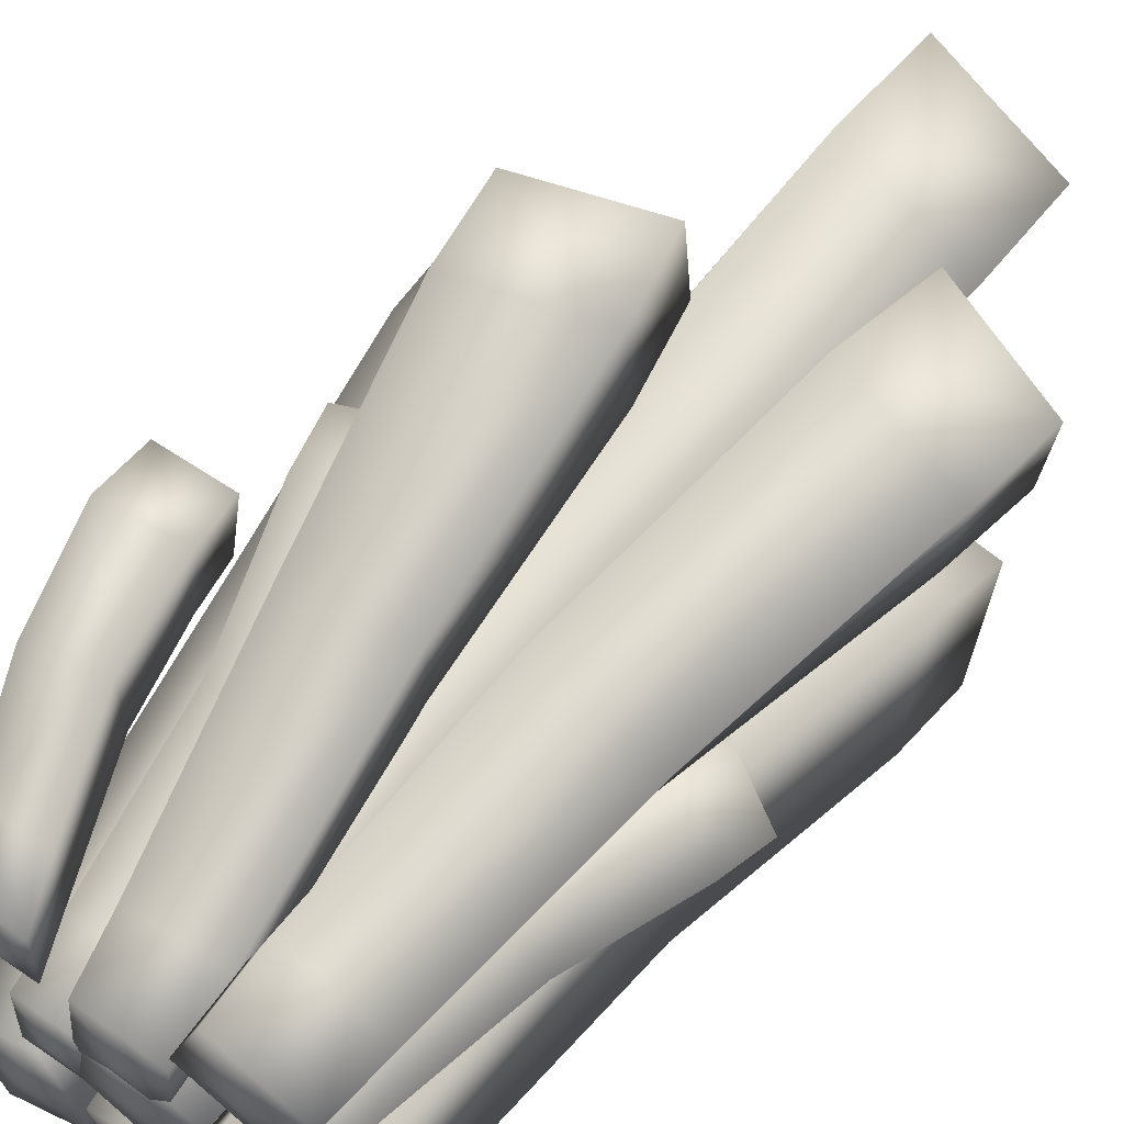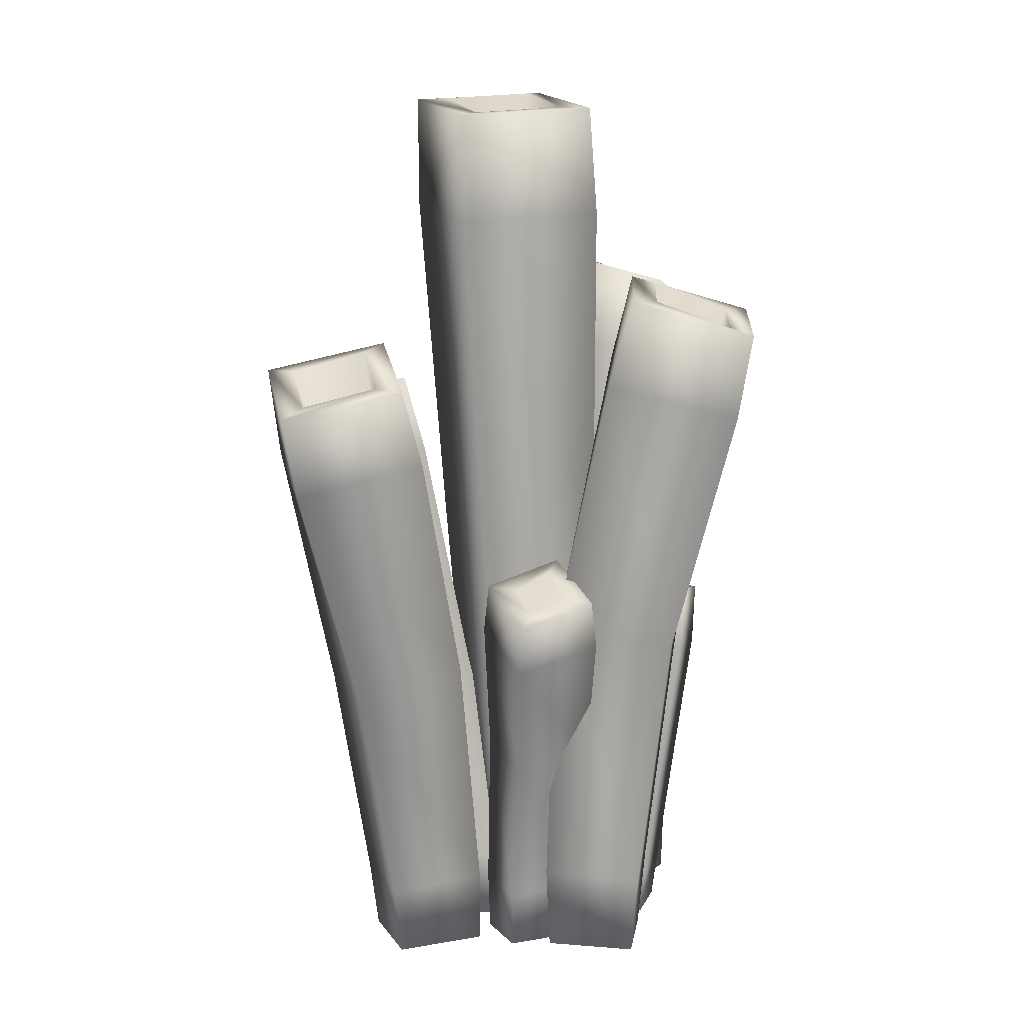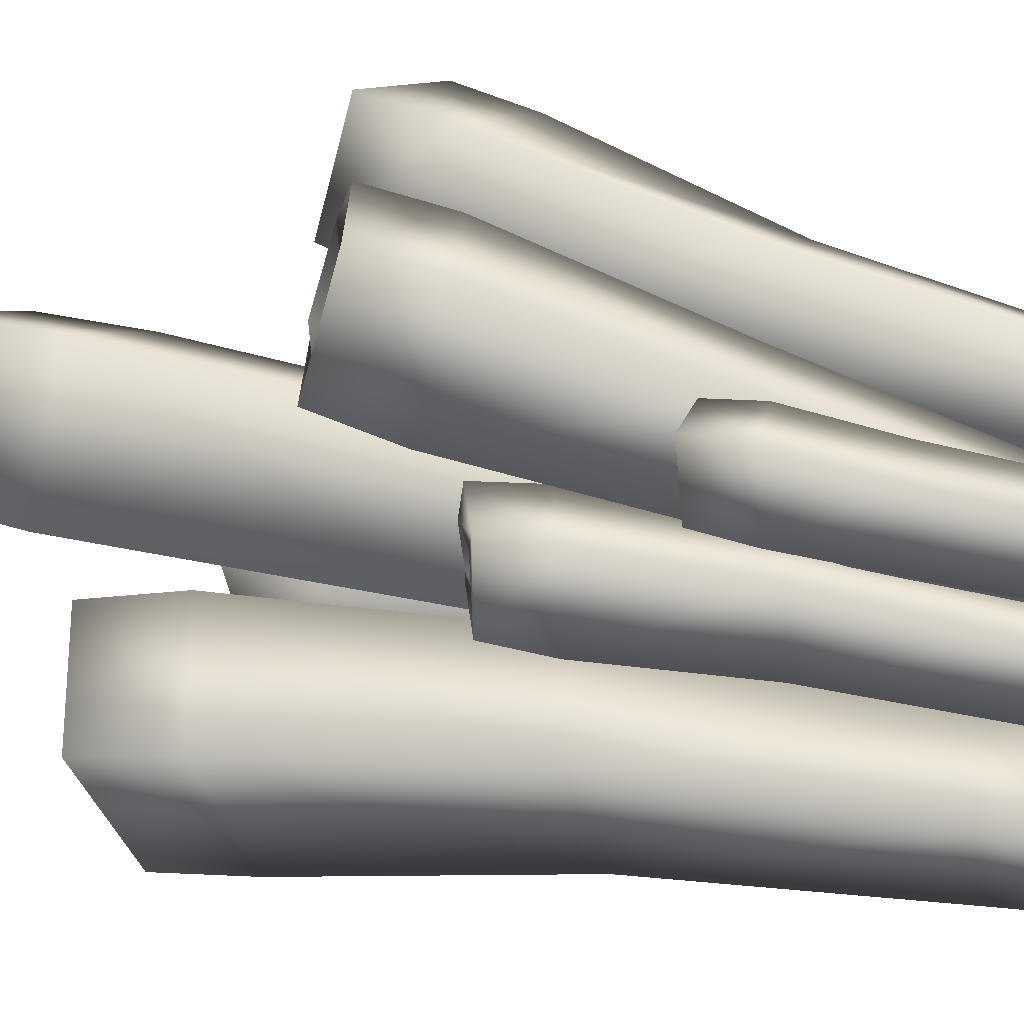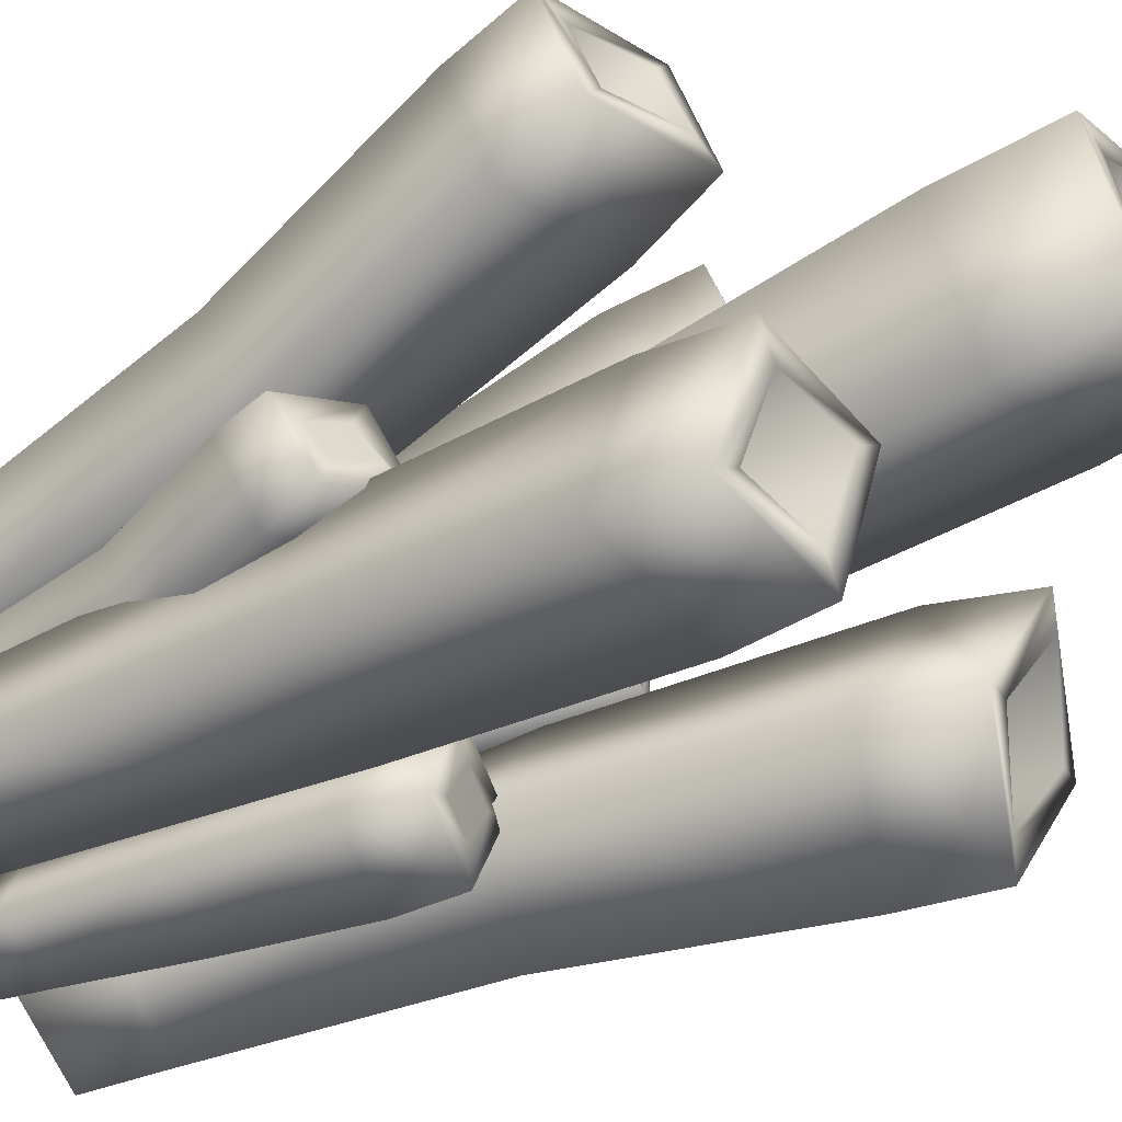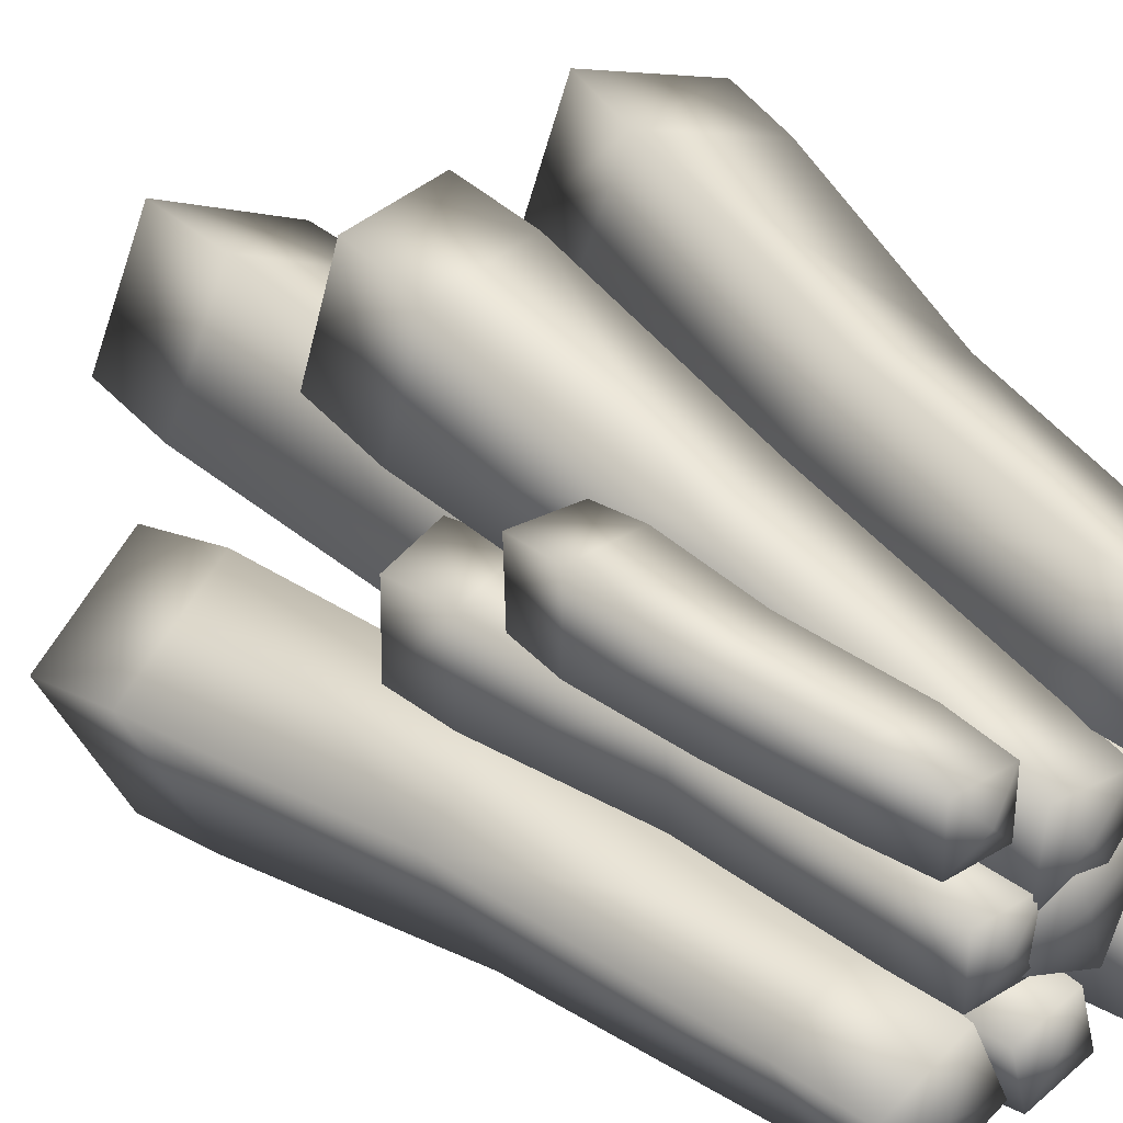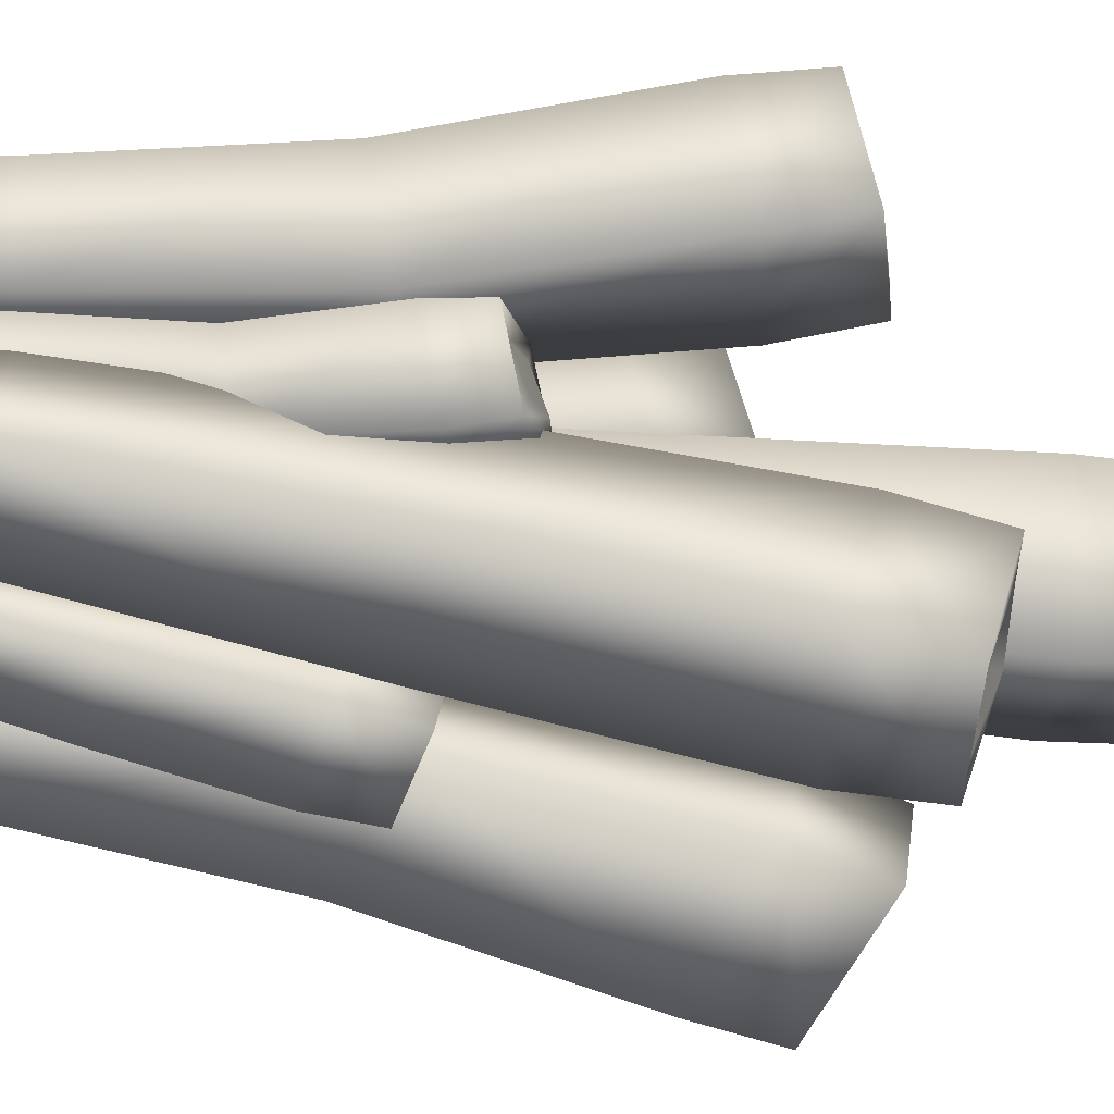
<metadata>
{"format":"obj","ext":"obj","renderer":"f3d","projection":"perspective","resolution":1024,"background":"white","views":[{"elev":56.3,"azim":36.0,"up":"+Z"},{"elev":10.2,"azim":90.9,"up":"+Y"},{"elev":27.4,"azim":-72.0,"up":"+Z"},{"elev":-48.6,"azim":120.4,"up":"+Z"},{"elev":31.7,"azim":-40.3,"up":"+Z"},{"elev":-45.1,"azim":78.6,"up":"+Z"}]}
</metadata>
<code>
o Coral_C_01_LOD3_Cylinder.438
v -23.96 4.527 -8.086
v -24.11 4.712 -8.921
v -24.35 0.02032 -9.205
v -23.31 4.443 -9.111
v -23.16 4.259 -8.278
v -24.53 0.53 -8.735
v -24.11 3.911 -8.144
v -24.3 4.118 -9.02
v -24.77 0.5936 -9.371
v -23.44 3.899 -9.243
v -24.13 0.5974 -9.619
v -23.26 3.693 -8.367
v -23.88 0.5339 -8.981
v -24.42 2.104 -8.487
v -24.66 2.317 -9.223
v -23.9 2.291 -9.486
v -23.65 2.08 -8.75
v -26.28 3.084 -9.346
v -26.3 3.073 -9.913
v -25.46 0.003712 -10.03
v -25.77 3.295 -9.924
v -25.75 3.307 -9.356
v -25.72 0.4604 -9.758
v -26.19 2.67 -9.366
v -26.21 2.66 -9.993
v -25.72 0.4544 -10.24
v -25.63 2.88 -10
v -25.24 0.4823 -10.24
v -25.61 2.891 -9.377
v -25.24 0.4869 -9.76
v -25.89 1.642 -9.553
v -25.89 1.618 -10.11
v -25.36 1.753 -10.12
v -25.36 1.778 -9.558
v -23.64 4.809 -11.6
v -23.64 5.051 -10.74
v -24.32 0.02032 -10.51
v -24.5 5.178 -10.77
v -24.5 4.936 -11.62
v -23.94 0.6098 -10.83
v -23.66 4.21 -11.49
v -23.69 4.44 -10.57
v -24.03 0.6536 -10.13
v -24.62 4.562 -10.62
v -24.73 0.6662 -10.22
v -24.59 4.332 -11.54
v -24.64 0.6226 -10.92
v -23.86 2.467 -11.05
v -23.96 2.609 -10.2
v -24.82 2.684 -10.31
v -24.71 2.544 -11.16
v -23.46 2.697 -9.951
v -23.93 2.922 -9.698
v -24.39 0.003712 -9.977
v -24.14 3.079 -10.21
v -23.67 2.852 -10.46
v -23.55 2.342 -9.938
v -24.05 0.4435 -9.879
v -24.07 2.563 -9.66
v -24.49 0.4644 -9.675
v -24.3 2.721 -10.22
v -24.68 0.4877 -10.11
v -23.79 2.501 -10.5
v -24.25 0.4675 -10.32
v -23.87 1.516 -9.94
v -24.34 1.629 -9.696
v -24.55 1.743 -10.2
v -24.08 1.632 -10.44
v -26.41 2.071 -8.605
v -26.44 2.016 -9.057
v -25.64 0.003713 -9.318
v -25.97 2.036 -9.095
v -25.94 2.09 -8.644
v -26.02 0.3607 -8.946
v -26.42 1.684 -8.584
v -26.46 1.646 -9.096
v -26.03 0.367 -9.397
v -25.94 1.716 -9.138
v -25.58 0.3958 -9.396
v -25.9 1.753 -8.626
v -25.58 0.3867 -8.945
v -26.28 0.9962 -8.758
v -26.29 1.014 -9.224
v -25.83 1.122 -9.225
v -25.82 1.1 -8.757
v -25.45 2.594 -11.35
v -24.9 2.69 -11.22
v -25.1 0.003109 -10.75
v -25.04 2.783 -10.69
v -25.59 2.687 -10.81
v -25.28 0.3544 -11.05
v -25.43 2.157 -11.33
v -24.83 2.245 -11.18
v -24.81 0.3564 -10.93
v -24.98 2.358 -10.6
v -24.94 0.4 -10.47
v -25.59 2.27 -10.74
v -25.41 0.4016 -10.59
v -25.36 1.194 -11.18
v -24.83 1.212 -11.04
v -24.97 1.355 -10.52
v -25.51 1.342 -10.66
v -23.83 4.528 -8.283
v -23.92 4.658 -8.799
v -23.43 4.453 -8.913
v -23.34 4.328 -8.402
v -24.15 2.215 -8.981
v -26.16 3.143 -9.5
v -26.15 3.103 -9.772
v -25.91 3.245 -9.777
v -25.9 3.287 -9.497
v -25.63 1.713 -9.835
v -23.81 4.849 -11.44
v -23.8 5.041 -10.91
v -24.34 5.144 -10.93
v -24.33 4.951 -11.45
v -23.65 2.772 -10.02
v -23.86 2.9 -9.893
v -23.95 3.016 -10.14
v -23.73 2.88 -10.26
v -26.28 2.07 -8.765
v -26.29 2.025 -8.923
v -26.11 2.049 -8.941
v -26.1 2.096 -8.781
v -25.34 2.636 -11.17
v -25.07 2.689 -11.12
v -25.14 2.749 -10.86
v -25.41 2.694 -10.92
v -24.53 0.05849 -8.799
v -24.76 0.07586 -9.385
v -24.17 0.07356 -9.615
v -23.94 0.05673 -9.025
v -25.68 0.04642 -9.817
v -25.68 0.0471 -10.25
v -25.25 0.04951 -10.25
v -25.25 0.04785 -9.819
v -23.97 0.05849 -10.79
v -24.04 0.07586 -10.16
v -24.67 0.07356 -10.24
v -24.59 0.05673 -10.87
v -24.1 0.04618 -9.871
v -24.5 0.04859 -9.69
v -24.68 0.04915 -10.08
v -24.28 0.04704 -10.26
v -25.86 0.05122 -9.094
v -25.86 0.05178 -9.494
v -25.46 0.05437 -9.495
v -25.46 0.05274 -9.096
v -25.25 0.04097 -11.01
v -24.83 0.04287 -10.9
v -24.94 0.04803 -10.48
v -25.36 0.04692 -10.59
v -24.84 0.04381 -10.44
v -24.6 6.421 -10.44
v -24.6 0.0438 -9.855
v -24.23 6.365 -9.499
v -25.18 0.04381 -9.614
v -25.16 6.496 -9.125
v -25.42 0.04381 -10.2
v -25.54 6.551 -10.07
v -25.48 0.729 -10.2
v -25.62 5.763 -10.1
v -25.2 0.7251 -9.545
v -25.21 5.711 -9.127
v -24.56 0.7163 -9.811
v -24.25 5.594 -9.511
v -24.82 0.7202 -10.46
v -24.63 5.646 -10.5
v -24.77 3.228 -10.49
v -24.44 3.203 -9.65
v -25.25 3.26 -9.321
v -25.61 3.285 -10.16
v -25.91 0.04649 -11.12
v -26.6 4.743 -11.4
v -25.36 0.04921 -10.88
v -25.72 5.074 -11.05
v -25.61 0.04853 -10.33
v -26.12 5.289 -10.17
v -26.16 0.0467 -10.58
v -27 4.958 -10.52
v -26.24 0.6077 -10.53
v -26.93 4.343 -10.44
v -25.63 0.6531 -10.26
v -26 4.674 -10.07
v -25.35 0.6291 -10.87
v -25.58 4.468 -10.99
v -25.96 0.5822 -11.15
v -26.51 4.137 -11.37
v -26.21 2.398 -11.18
v -25.43 2.629 -10.86
v -25.78 2.761 -10.08
v -26.56 2.531 -10.4
v -25.27 0.04014 -9.388
v -25.87 3.868 -8.123
v -25.33 0.04168 -9.919
v -25.96 4.085 -8.974
v -24.79 0.04553 -9.969
v -25.12 4.346 -9.004
v -24.74 0.04396 -9.442
v -25.03 4.128 -8.154
v -24.76 0.509 -9.321
v -24.95 3.572 -8.284
v -24.82 0.5269 -9.905
v -25.05 3.781 -9.167
v -25.41 0.4834 -9.855
v -25.92 3.518 -9.134
v -25.34 0.4634 -9.265
v -25.82 3.306 -8.244
v -25.57 1.813 -8.763
v -25.67 1.927 -9.472
v -24.99 2.125 -9.503
v -24.89 2.021 -8.809
v -24.7 6.428 -10.21
v -24.45 6.386 -9.594
v -25.07 6.503 -9.343
v -25.32 6.545 -9.968
v -26.51 4.796 -11.19
v -25.94 5.055 -10.96
v -26.2 5.249 -10.39
v -26.78 4.987 -10.62
v -25.72 3.932 -8.297
v -25.78 4.072 -8.823
v -25.27 4.292 -8.835
v -25.22 4.148 -8.301
v -25.28 1.998 -9.128
v -24.35 1.518 -10.58
v -25.01 0 -10.03
v -25.76 0.003712 -10.73
v -25.03 7e-06 -9.68
v -25.03 1.848 -9.964
v -25.88 1.513 -10.66
f 163 161 159 157
f 184 182 192 191
f 156 158 164 166
f 171 163 165 170
f 158 160 162 164
f 172 161 163 171
f 154 168 162 160
f 172 169 167 161
f 161 167 153 159
f 180 174 188 182
f 173 175 228
f 155 157 227
f 157 159 227
f 159 153 227
f 228 179 173
f 166 170 169 168
f 164 162 172 171
f 165 167 169 170
f 185 183 177 175
f 165 163 157 155
f 166 164 171 170
f 165 155 153 167
f 162 168 169 172
f 174 176 186 188
f 2 8 7 1
f 176 178 184 186
f 191 183 185 190
f 178 180 182 184
f 192 181 183 191
f 152 149 88
f 194 196 206 208
f 190 185 187 189
f 195 197 229
f 175 177 228
f 177 179 228
f 193 195 229
f 182 188 189 192
f 189 187 181 192
f 186 184 191 190
f 187 185 175 173
f 188 186 190 189
f 181 187 173 179
f 15 9 6 14
f 16 11 9 15
f 17 13 11 16
f 6 13 17 14
f 133 23 26 134
f 132 13 6 129
f 17 12 7 14
f 131 11 13 132
f 16 10 12 17
f 130 9 11 131
f 15 8 10 16
f 19 25 24 18
f 4 10 8 2
f 5 12 10 4
f 7 12 5 1
f 14 7 8 15
f 32 26 23 31
f 33 28 26 32
f 34 30 28 33
f 23 30 34 31
f 137 40 43 138
f 136 30 23 133
f 34 29 24 31
f 135 28 30 136
f 33 27 29 34
f 134 26 28 135
f 32 25 27 33
f 202 208 209 212
f 21 27 25 19
f 22 29 27 21
f 24 29 22 18
f 31 24 25 32
f 196 198 204 206
f 83 77 74 82
f 203 201 199 197
f 36 42 41 35
f 211 203 205 210
f 198 200 202 204
f 212 201 203 211
f 194 208 202 200
f 212 209 207 201
f 88 149 150
f 218 231 219
f 197 199 229
f 199 193 229
f 3 129 130
f 206 210 209 208
f 204 202 212 211
f 205 207 209 210
f 225 224 223
f 205 203 197 195
f 206 204 211 210
f 205 195 193 207
f 49 43 40 48
f 50 45 43 49
f 51 47 45 50
f 40 47 51 48
f 63 56 52 57
f 140 47 40 137
f 51 46 41 48
f 139 45 47 140
f 50 44 46 51
f 138 43 45 139
f 49 42 44 50
f 57 65 68 63
f 38 44 42 36
f 39 46 44 38
f 41 46 39 35
f 48 41 42 49
f 141 58 60 142
f 66 60 58 65
f 67 62 60 66
f 68 64 62 67
f 53 59 57 52
f 58 141 144 64
f 145 74 77 146
f 143 62 64 144
f 67 61 63 68
f 142 60 62 143
f 66 59 61 67
f 76 75 69 70
f 65 57 59 66
f 55 61 59 53
f 56 63 61 55
f 64 68 65 58
f 100 94 91 99
f 84 79 77 83
f 85 81 79 84
f 74 81 85 82
f 149 91 94 150
f 148 81 74 145
f 85 80 75 82
f 147 79 81 148
f 84 78 80 85
f 146 77 79 147
f 83 76 78 84
f 93 92 86 87
f 72 78 76 70
f 73 80 78 72
f 75 80 73 69
f 82 75 76 83
f 214 213 230
f 101 96 94 100
f 102 98 96 101
f 91 98 102 99
f 105 107 106
f 152 98 91 149
f 102 97 92 99
f 151 96 98 152
f 101 95 97 102
f 150 94 96 151
f 100 93 95 101
f 89 95 93 87
f 90 97 95 89
f 92 97 90 86
f 99 92 93 100
f 221 224 225
f 217 220 231
f 218 217 231
f 213 214 156 154
f 2 1 103 104
f 222 221 225
f 104 107 105
f 223 222 225
f 112 111 110
f 226 114 113
f 219 231 220
f 214 215 158 156
f 217 174 180 220
f 103 106 107
f 112 109 108
f 112 110 109
f 104 103 107
f 222 223 198 196
f 117 120 119 118
f 226 115 114
f 226 116 115
f 116 226 113
f 215 214 230
f 230 216 215
f 213 216 230
f 126 125 128 127
f 114 115 38 36
f 215 216 160 158
f 160 216 213 154
f 217 218 176 174
f 218 219 178 176
f 219 220 180 178
f 221 222 196 194
f 4 2 104 105
f 5 4 105 106
f 1 5 106 103
f 19 18 108 109
f 21 19 109 110
f 22 21 110 111
f 18 22 111 108
f 35 113 114 36
f 227 153 155
f 223 224 200 198
f 200 224 221 194
f 115 116 39 38
f 116 113 35 39
f 56 120 117 52
f 117 118 53 52
f 118 119 55 53
f 119 120 56 55
f 70 69 121 122
f 126 127 89 87
f 72 70 122 123
f 73 72 123 124
f 69 73 124 121
f 125 126 87 86
f 134 135 20
f 127 128 90 89
f 128 125 86 90
f 142 143 54
f 130 131 3
f 138 139 37
f 131 132 3
f 132 129 3
f 20 133 134
f 135 136 20
f 136 133 20
f 37 137 138
f 146 147 71
f 139 140 37
f 140 137 37
f 144 141 54
f 141 142 54
f 143 144 54
f 154 156 166 168
f 71 145 146
f 201 207 193 199
f 147 148 71
f 148 145 71
f 111 112 108
f 183 181 179 177
f 150 151 88
f 151 152 88
f 123 122 121 124
f 129 6 9 130

</code>
